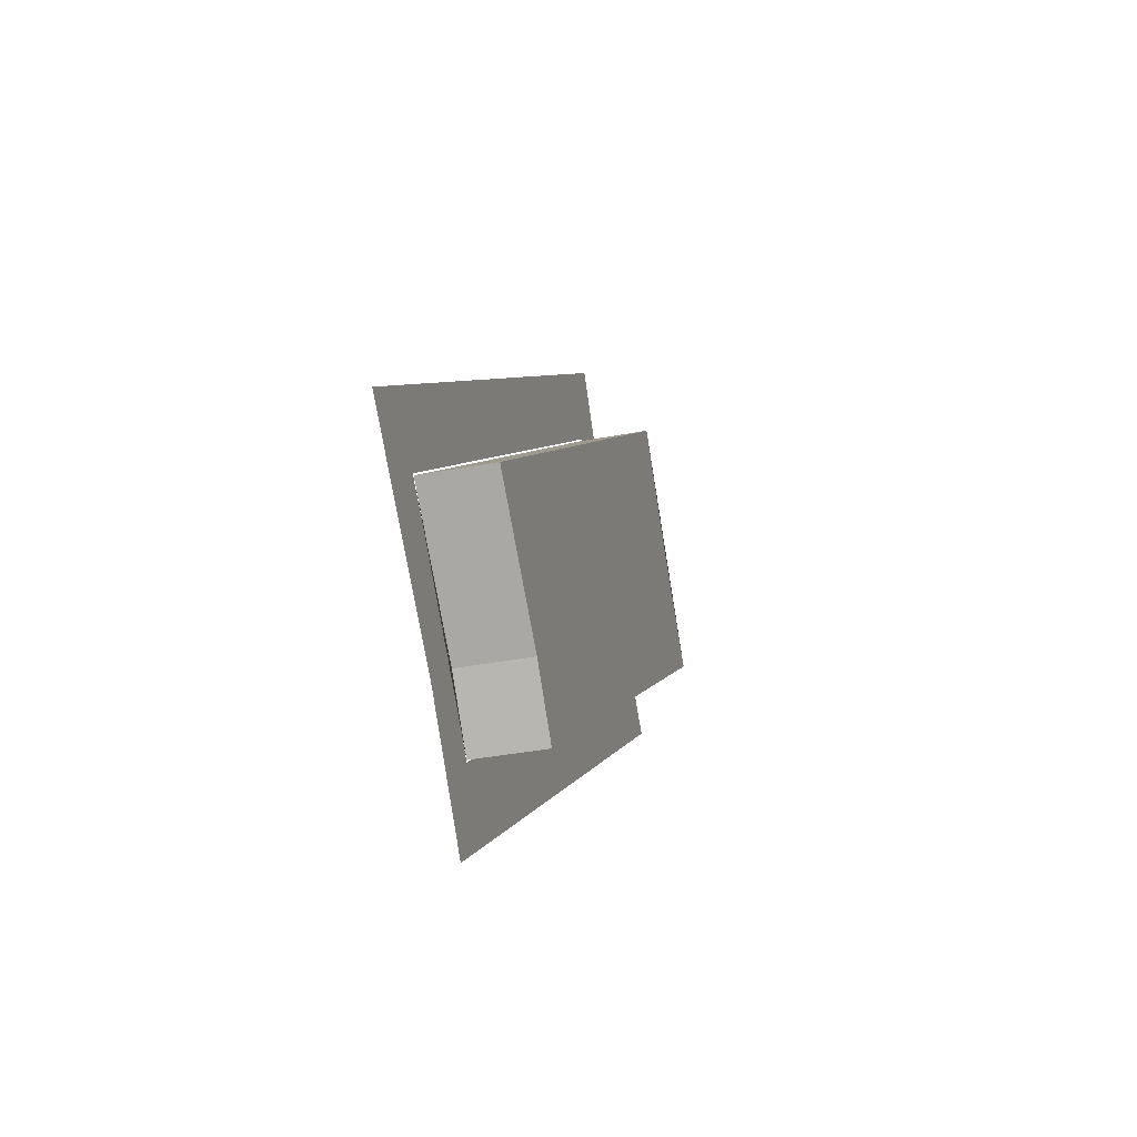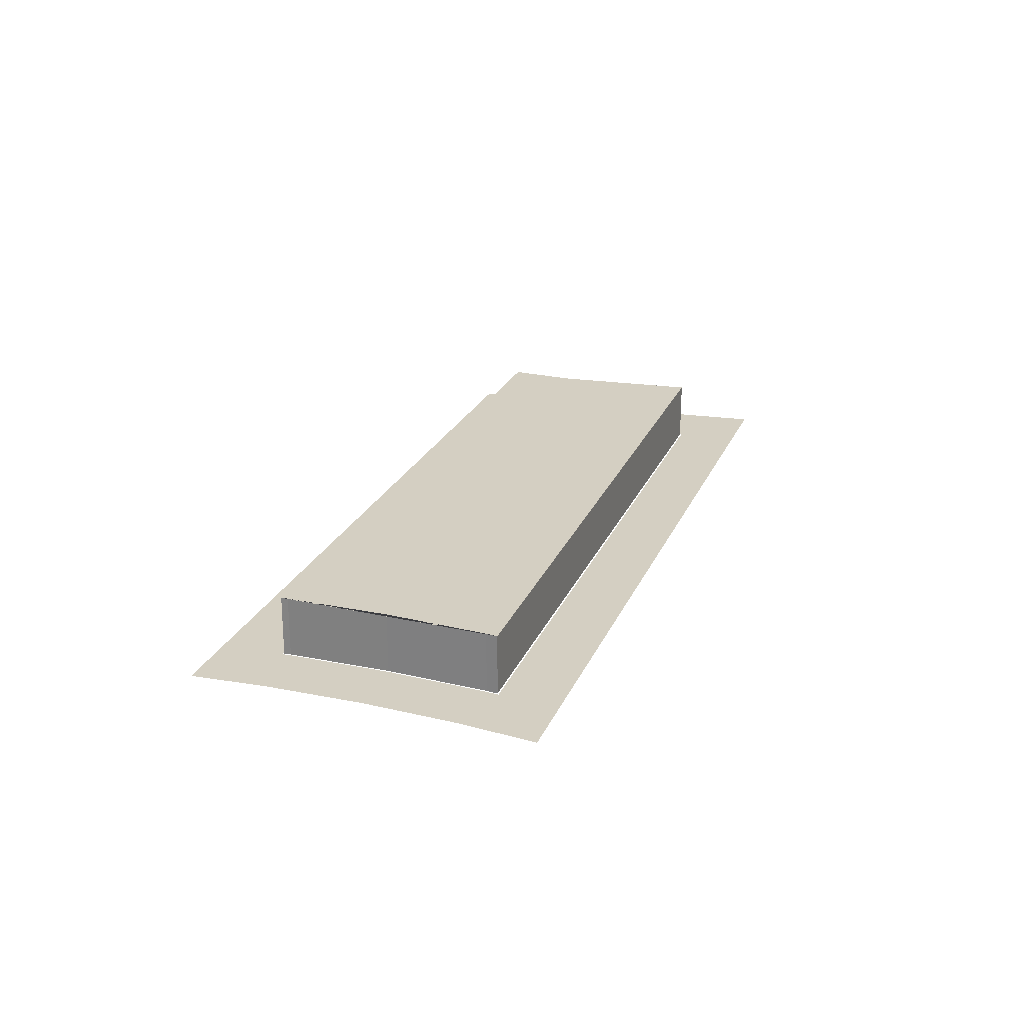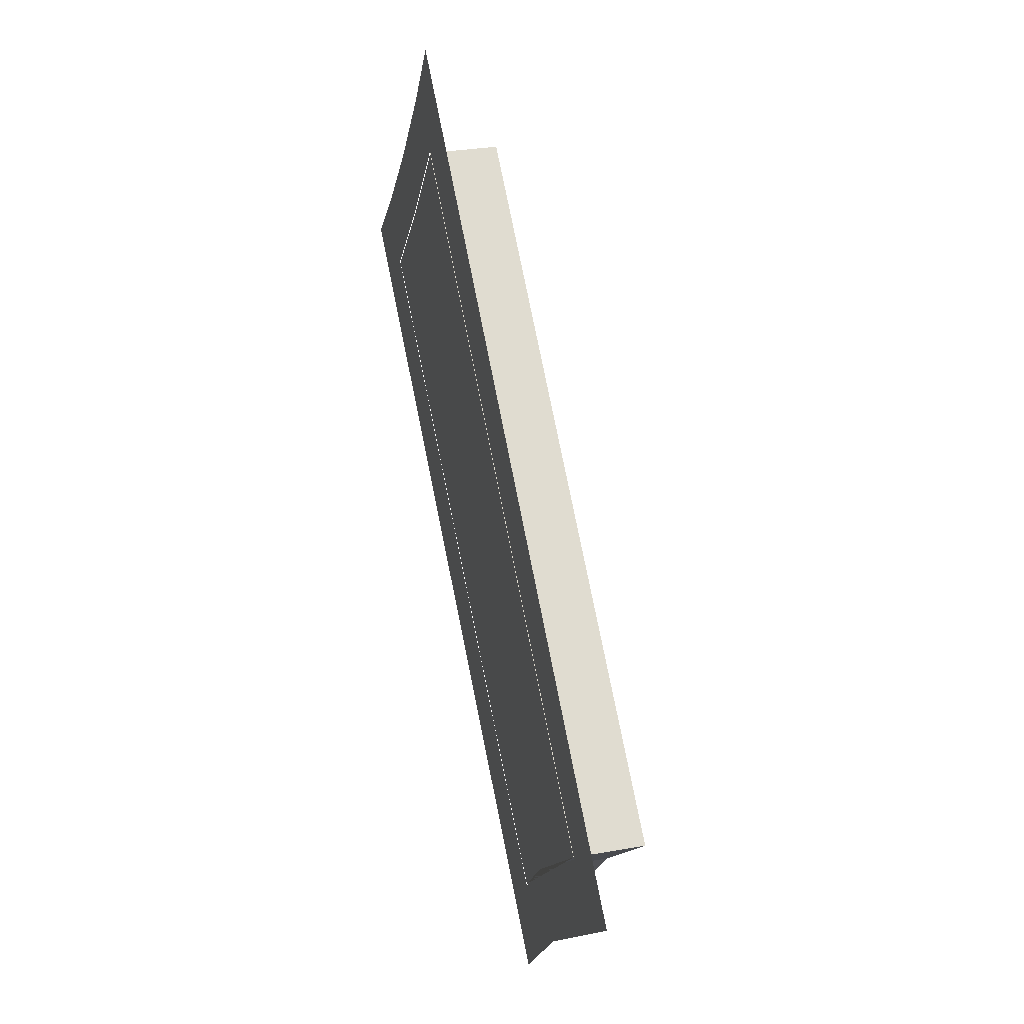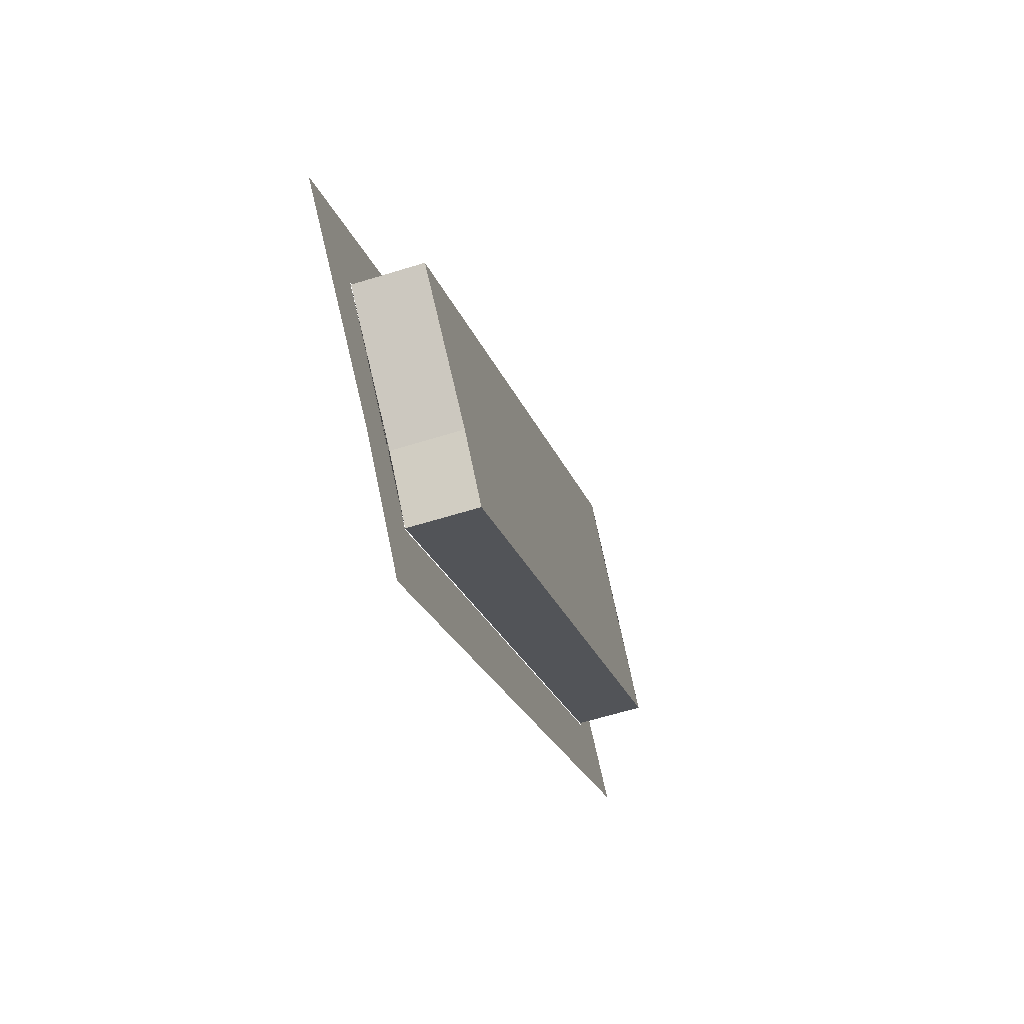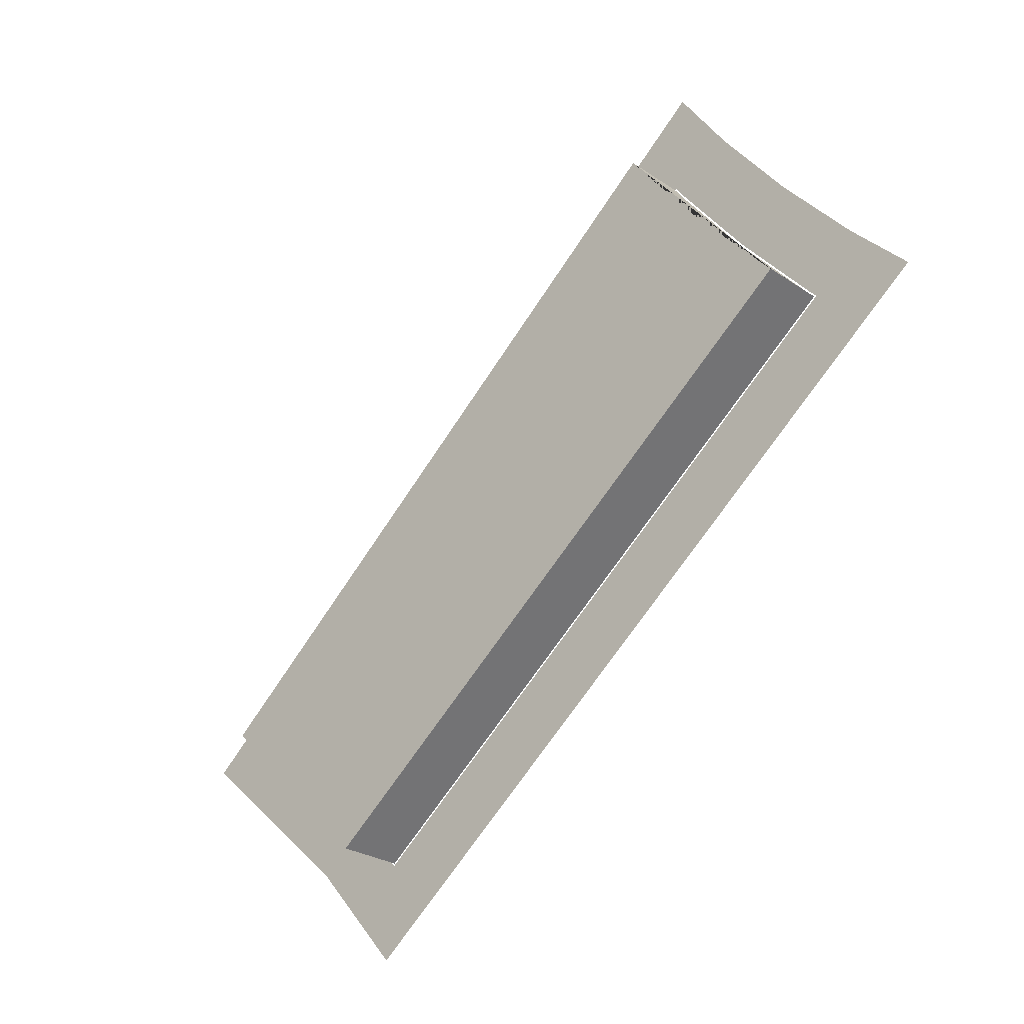
<metadata>
{"format":"obj","ext":"obj","renderer":"f3d","projection":"perspective","resolution":1024,"background":"white","views":[{"elev":-36.8,"azim":104.0,"up":"+Z"},{"elev":25.6,"azim":-29.6,"up":"+Y"},{"elev":29.9,"azim":75.4,"up":"+Z"},{"elev":-59.6,"azim":107.9,"up":"+Z"},{"elev":-25.3,"azim":-137.8,"up":"+Z"}]}
</metadata>
<code>
v -1.211 0 2.429
v 2.687 0 -0.939
v 2.08 0 -0.942
v -1.14 0 1.84
v 1.682 0 -1.829
v 1.397 0 -1.547
v 1.162 0 -2.429
v 1.114 0 -1.874
v -2.687 0 0.7
v -2.087 0 0.728
v -2.337 0 1.044
v -2.048 0 0.767
v -1.908 0 1.517
v -1.604 0 1.257
v -1.508 0 2.013
v -1.189 0 1.771
v -1.138 0 1.825
v -1.181 0 1.765
v 2.064 0 -0.942
v 1.39 0 -1.54
v 1.112 0 -1.86
v -2.072 0 0.729
v -2.041 0 0.76
v -1.596 0 1.25
v -1.138 0.4 1.825
v 2.064 0.4 -0.942
v 1.39 0.4 -1.54
v 1.112 0.4 -1.86
v -2.072 0.4 0.729
v -2.041 0.4 0.76
v -1.596 0.4 1.25
v -1.181 0.4 1.765
g CityEngineMaterial
f 1 2 3 4
f 2 5 6 3
f 5 7 8 6
f 7 9 10 8
f 9 11 12 10
f 11 13 14 12
f 13 15 16 14
f 15 1 4 16
f 19 17 18 24 23 22 21 20
f 25 26 27 28 29 30 31 32
f 17 19 26 25
f 19 20 27 26
f 20 21 28 27
f 21 22 29 28
f 22 23 30 29
f 23 24 31 30
f 24 18 32 31
f 18 17 25 32

</code>
